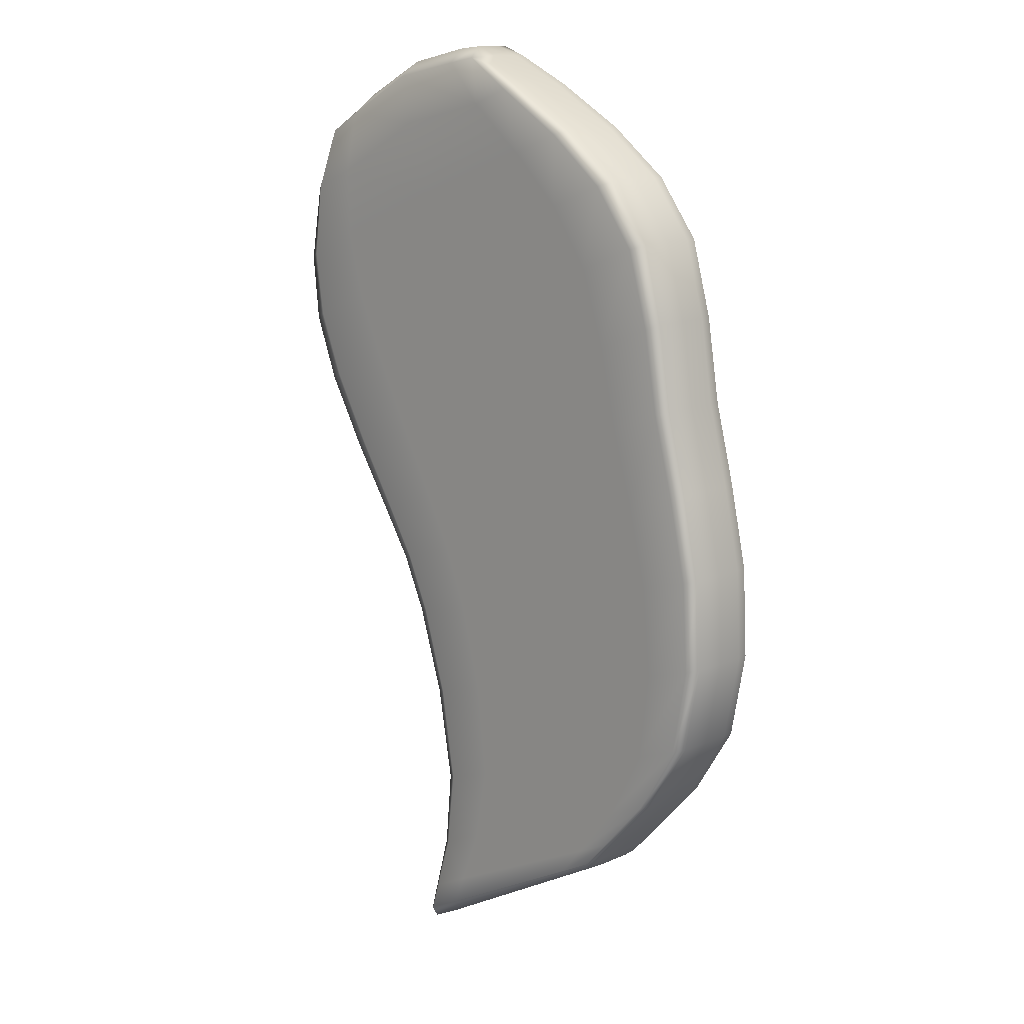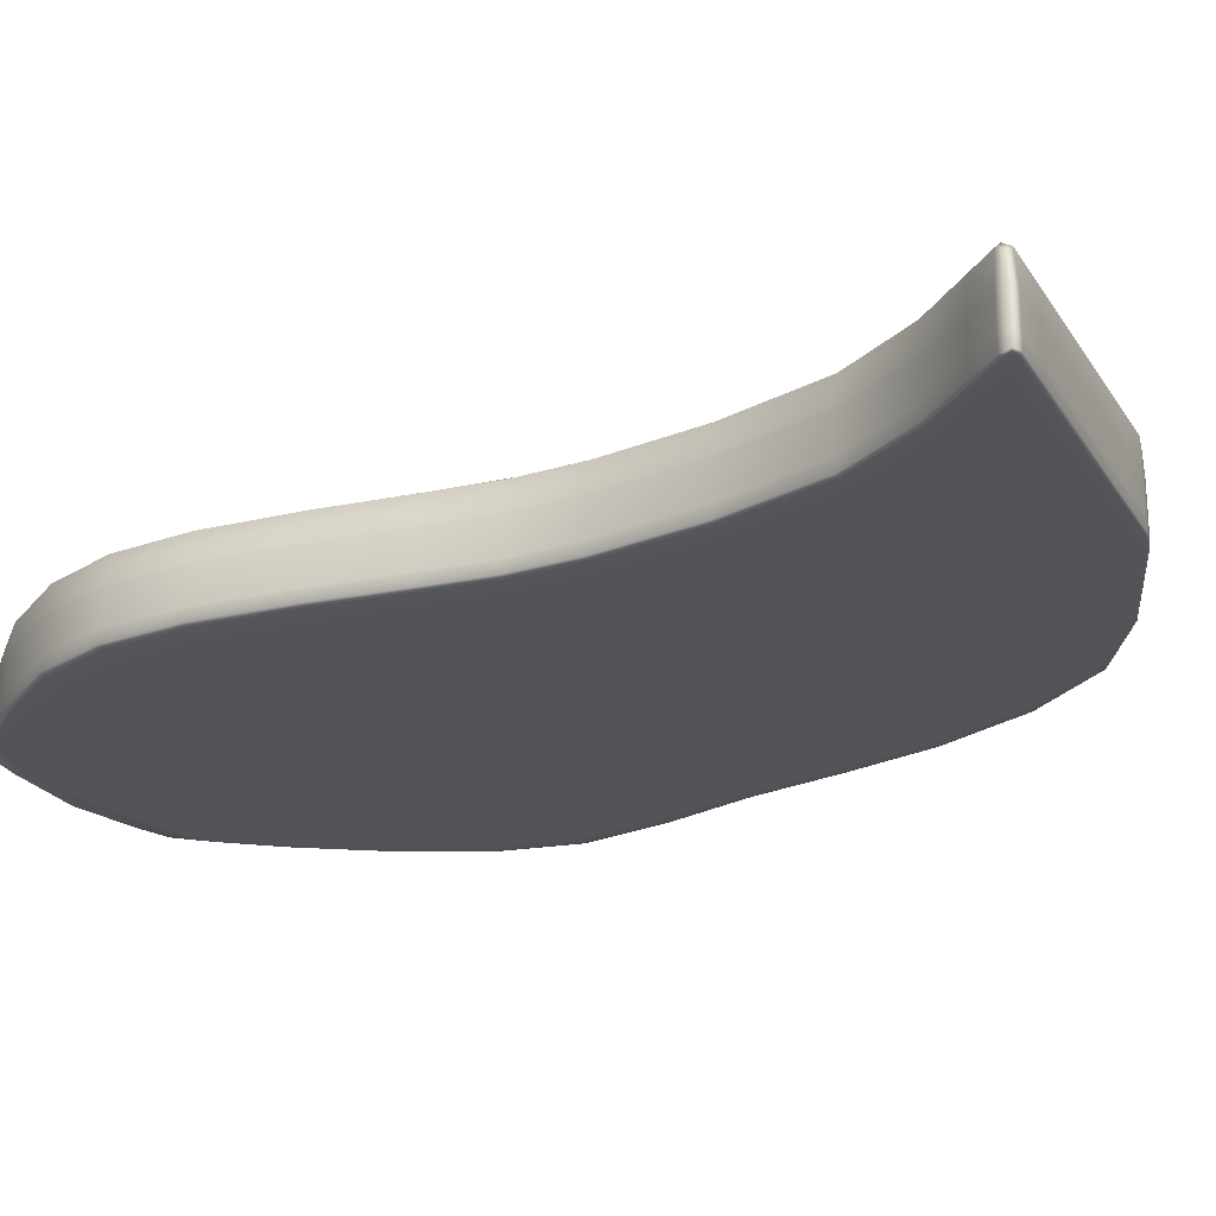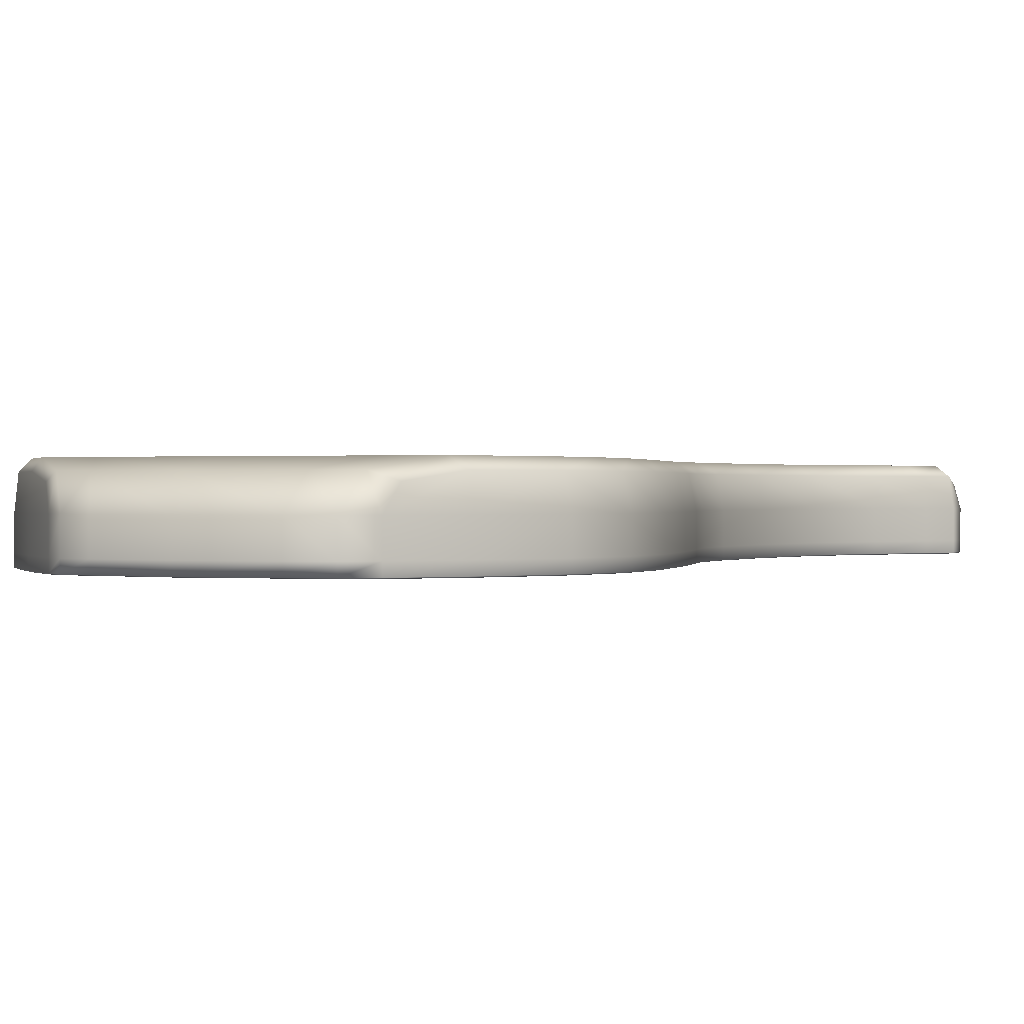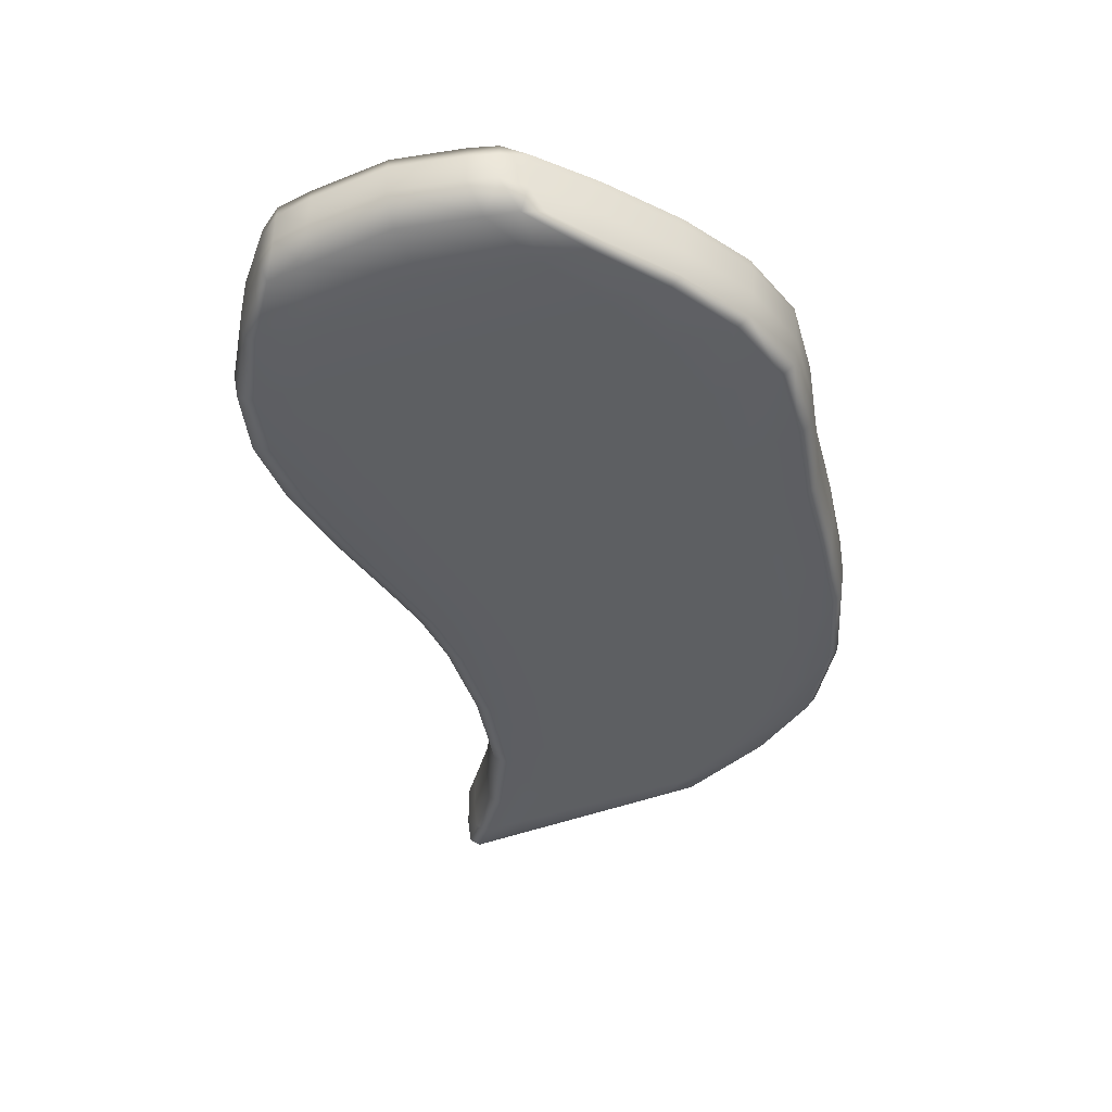
<metadata>
{"format":"obj","ext":"obj","renderer":"f3d","projection":"perspective","resolution":1024,"background":"white","views":[{"elev":12.7,"azim":-135.6,"up":"+Z"},{"elev":-23.4,"azim":142.1,"up":"+Y"},{"elev":0.4,"azim":42.9,"up":"+Y"},{"elev":50.4,"azim":-179.5,"up":"+Z"}]}
</metadata>
<code>
v 0.4434 0.01024 6.992
v 4.72 0.01024 5.403
v 0.4434 1.083 6.992
v 4.72 1.083 5.403
v -2.23 1.083 -7.306
v 1.978 1.083 -9.523
v -2.23 0.01024 -7.306
v 1.978 0.01024 -9.523
v -4.405 1.212 -4.533
v -4.405 0.00576 -4.533
v 1.441 0.00576 -6.495
v 1.441 1.212 -6.495
v -4.595 1.212 -1.499
v -4.595 0.00576 -1.499
v 2.208 0.00576 -3.298
v 2.208 1.212 -3.298
v -3.929 1.212 1.314
v -3.929 0.00576 1.314
v 3.172 0.00576 -1.493
v 3.172 1.212 -1.493
v -1.552 1.212 5.884
v -1.552 0.00576 5.884
v 5.215 0.00576 3.269
v 5.215 1.212 3.269
v 4.656 1.212 0.9489
v -3.333 1.212 4.059
v -3.333 0.00576 4.059
v 4.656 0.00576 0.9489
v 1.23 1.212 -9.176
v 1.23 0.00576 -9.176
v 0.3248 0 -6.121
v 0.9092 0 -2.955
v 1.816 0 -0.9572
v 3.131 0 1.543
v 3.923 0 3.768
v 3.917 0.00576 6.074
v 3.917 1.212 6.057
v 3.923 1.379 3.768
v 3.131 1.379 1.543
v 1.816 1.379 -0.9572
v 0.9092 1.379 -2.955
v 0.3248 1.379 -6.121
v -1.545 1.212 -7.699
v -1.545 0.00576 -7.699
v -3.492 0 -4.84
v -3.533 0 -1.78
v -2.82 0 0.8755
v -2.085 0 3.573
v -0.4948 0 5.475
v 1.304 0.00576 6.988
v 1.304 1.212 7.006
v -0.4948 1.379 5.475
v -2.085 1.379 3.573
v -2.82 1.379 0.8755
v -3.533 1.379 -1.78
v -3.492 1.379 -4.84
v -2.837 1.212 -6.654
v -2.837 0.00576 -6.654
v -2.108 0 -6.996
v 0.9417 0 -8.427
v 1.833 0.00576 -8.845
v 1.833 1.212 -8.845
v 0.9417 1.379 -8.427
v -2.108 1.379 -6.996
v -2.21 0.2069 -7.345
v -2.877 0.2069 -6.635
v -4.455 0.2069 -4.517
v -4.653 0.2069 -1.484
v -3.989 0.2069 1.338
v -3.401 0.2069 4.086
v -1.609 0.2069 5.906
v 0.6748 0.2069 7.136
v 1.569 0.2069 7.254
v 3.899 0.2069 6.425
v 4.688 0.2069 5.661
v 5.312 0.2069 3.231
v 4.771 0.2069 0.9043
v 3.273 0.2069 -1.533
v 2.305 0.2069 -3.324
v 1.524 0.2069 -6.523
v 1.9 0.2069 -8.876
v 2.042 0.2069 -9.608
v 1.259 0.2069 -9.251
v -1.489 0.2069 -7.769
v 1.564 0.00576 -7.859
v 1.19 0 -6.411
v 0.5078 0 -4.49
v 1.731 0.00576 -4.83
v 1.916 0 -3.221
v 1.32 0 -1.903
v 2.643 0.00576 -2.335
v 2.867 0 -1.373
v 2.474 0 0.2632
v 3.929 0.00576 -0.3234
v 4.313 0 1.082
v 3.629 0 2.665
v 5.095 0.00576 2.099
v 4.924 0 3.381
v 3.972 0 5.001
v 4.985 0.00576 4.602
v 4.51 0.00576 5.73
v 3.899 0.7126 6.425
v 4.427 0.2069 6.092
v 4.51 1.212 5.727
v 3.972 1.379 5.001
v 4.924 1.379 3.381
v 3.629 1.379 2.665
v 4.313 1.379 1.082
v 2.474 1.379 0.2632
v 2.867 1.379 -1.373
v 1.32 1.379 -1.903
v 1.916 1.379 -3.221
v 0.5078 1.379 -4.49
v 1.19 1.379 -6.411
v 0.5692 1.379 -7.458
v 1.633 1.379 -8.751
v -0.17 1.212 -8.431
v -0.1272 0.2069 -8.504
v -0.5965 0 -7.705
v -1.6 0 -5.475
v -1.331 0 -2.362
v -0.5224 0 -0.03277
v 0.5003 0 2.567
v 1.695 0 4.635
v 2.599 0.00576 6.757
v 2.723 0.2069 7.021
v 2.599 1.212 6.762
v 1.695 1.379 4.661
v 0.5003 1.379 2.567
v -0.5224 1.379 -0.03277
v -1.331 1.379 -2.362
v -1.6 1.379 -5.475
v -0.5965 1.379 -7.705
v -2.436 0.2069 -7.118
v -2.398 1.212 -7.137
v -2.1 0.00576 -7.403
v -1.715 0 -7.487
v -2.398 0.00576 -7.137
v -0.17 0.00576 -8.431
v 1.143 0 -8.95
v 1.859 0.00576 -9.511
v 1.979 0.00576 -9.378
v 2.041 0.2069 -9.41
v 1.979 1.212 -9.378
v 1.143 1.379 -8.95
v -1.715 1.379 -7.487
v -2.877 0.02304 -6.635
v -2.21 0.02304 -7.345
v -4.455 0.02304 -4.517
v -4.653 0.02304 -1.484
v -3.989 0.02304 1.338
v -3.401 0.02304 4.086
v -1.609 0.02304 5.906
v 0.6748 0.02304 7.136
v 1.569 0.02304 7.254
v 3.899 0.02304 6.425
v 4.688 0.02304 5.661
v 5.312 0.02304 3.231
v 4.771 0.02304 0.9043
v 3.273 0.02304 -1.533
v 2.305 0.02304 -3.324
v 1.524 0.02304 -6.523
v 1.9 0.02304 -8.876
v 2.042 0.02304 -9.608
v 1.259 0.02304 -9.251
v -1.489 0.02304 -7.769
v 1.102 0.2069 7.297
v 1.569 0.7126 7.254
v 0.7809 1.212 7.099
v 0.6748 0.7126 7.136
v 0.509 1.379 6.302
v -1.379 1.379 5.817
v -0.3195 1.212 6.617
v -2.1 1.212 -7.403
v -1.489 0.7126 -7.769
v -2.038 0.2069 -7.473
v -2.21 0.7126 -7.345
v -1.379 0 5.817
v 0.509 0 6.302
v 0.7809 0.00576 7.097
v -0.3195 0.00576 6.617
v 5.061 0.2069 4.574
v 5.312 0.7126 3.231
v 4.985 1.212 4.602
v 4.688 0.7126 5.661
v -0.3648 0.2069 6.634
v -1.609 0.7126 5.906
v -3.693 0.2069 -5.743
v -4.455 0.7126 -4.517
v -3.649 1.212 -5.761
v -2.877 0.7126 -6.635
v -2.718 0 -6.71
v -2.834 0 -6.088
v -4.255 0 -4.584
v -3.649 0.00576 -5.761
v 1.524 0.7126 -6.523
v 1.639 0.2069 -7.889
v 1.9 0.7126 -8.876
v 1.564 1.212 -7.859
v -4.255 1.379 -4.584
v -2.834 1.379 -6.088
v -2.718 1.379 -6.71
v -4.732 0.2069 -3.034
v -4.653 0.7126 -1.484
v -4.677 1.212 -3.049
v -3.676 0 -3.327
v -4.421 0 -1.545
v -4.677 0.00576 -3.049
v 2.305 0.7126 -3.324
v 1.823 0.2069 -4.855
v 1.731 1.212 -4.83
v -4.421 1.379 -1.545
v -3.676 1.379 -3.327
v -4.346 0.2069 -0.05412
v -3.989 0.7126 1.338
v -4.287 1.212 -0.07341
v -3.205 0 -0.4267
v -3.747 0 1.242
v -4.287 0.00576 -0.07341
v 3.273 0.7126 -1.533
v 2.742 0.2069 -2.368
v 2.643 1.212 -2.335
v -3.747 1.379 1.242
v -3.205 1.379 -0.4267
v -2.653 0.2069 5.093
v -2.587 1.212 5.068
v -3.401 0.7126 4.086
v -3.128 0 3.98
v -1.387 0 4.604
v -2.587 0.00576 5.068
v 5.205 0.2069 2.056
v 4.771 0.7126 0.9043
v 5.095 1.212 2.099
v -1.387 1.379 4.604
v -3.128 1.379 3.98
v -2.504 1.379 2.27
v -3.695 1.212 2.75
v -3.76 0.2069 2.776
v -2.504 0 2.27
v -3.695 0.00576 2.75
v 4.038 0.2069 -0.3674
v 3.929 1.212 -0.3234
v 1.859 1.212 -9.511
v 2.042 0.7126 -9.608
v 1.881 0.2069 -9.587
v 1.259 0.7126 -9.251
v 0.5692 0 -7.458
v 1.633 0 -8.751
v 1.102 0.7126 7.297
v -0.1838 1.379 6.565
v -2.038 0.7126 -7.473
v -0.1838 0 6.565
v 5.061 0.7126 4.574
v -0.3648 0.7126 6.634
v -3.693 0.7126 -5.743
v -3.515 0 -5.814
v 1.639 0.7126 -7.889
v -3.515 1.379 -5.814
v -4.732 0.7126 -3.034
v -4.513 0 -3.095
v 1.823 0.7126 -4.855
v -4.513 1.379 -3.095
v -4.346 0.7126 -0.05412
v -4.11 0 -0.1313
v 2.742 0.7126 -2.368
v -4.11 1.379 -0.1313
v -2.653 0.7126 5.093
v -2.39 0 4.992
v 5.205 0.7126 2.056
v -2.39 1.379 4.992
v -3.5 1.379 2.671
v -3.76 0.7126 2.776
v -3.5 0 2.671
v 4.038 0.7126 -0.3674
v 1.881 0.7126 -9.587
v 1.34 0 -7.769
v 1.456 0 -4.753
v 2.345 0 -2.238
v 3.602 0 -0.1914
v 4.765 0 2.226
v 4.757 0 4.689
v 4.427 0.7126 6.092
v 4.757 1.379 4.689
v 4.765 1.379 2.226
v 3.602 1.379 -0.1914
v 2.345 1.379 -2.238
v 1.456 1.379 -4.753
v 1.34 1.379 -7.769
v -0.1272 0.7126 -8.504
v -1.148 0 -6.767
v -1.603 0 -3.903
v -0.9624 0 -1.158
v -0.03744 0 1.275
v 1.099 0 3.643
v 2.225 0 5.902
v 2.723 0.7126 7.021
v 2.225 1.379 5.928
v 1.099 1.379 3.643
v -0.03744 1.379 1.275
v -0.9624 1.379 -1.158
v -1.603 1.379 -3.903
v -1.148 1.379 -6.767
v -2.436 0.7126 -7.118
v -2.286 0 -7.194
v -0.2985 0 -8.212
v 1.791 0 -9.282
v 2.041 0.7126 -9.41
v 1.791 1.379 -9.282
v -0.2985 1.379 -8.212
v -2.286 1.379 -7.194
v -2.436 0.02304 -7.118
v -3.693 0.02304 -5.743
v -4.732 0.02304 -3.034
v -4.346 0.02304 -0.05412
v -3.76 0.02304 2.776
v -2.653 0.02304 5.093
v -0.3648 0.02304 6.634
v 1.102 0.02304 7.297
v 2.723 0.02304 7.021
v 4.427 0.02304 6.092
v 5.061 0.02304 4.574
v 5.205 0.02304 2.056
v 4.038 0.02304 -0.3674
v 2.742 0.02304 -2.368
v 1.823 0.02304 -4.855
v 1.639 0.02304 -7.889
v 2.041 0.02304 -9.41
v 1.881 0.02304 -9.587
v -0.1272 0.02304 -8.504
v -2.038 0.02304 -7.473
f 72 167 249 170
f 167 73 168 249
f 249 168 51 169
f 170 249 169 3
f 3 169 250 173
f 169 51 171 250
f 250 171 52 172
f 173 250 172 21
f 5 174 251 177
f 174 43 175 251
f 251 175 84 176
f 177 251 176 65
f 22 178 252 181
f 178 49 179 252
f 252 179 50 180
f 181 252 180 1
f 75 182 253 185
f 182 76 183 253
f 253 183 24 184
f 185 253 184 4
f 71 186 254 187
f 186 72 170 254
f 254 170 3 173
f 187 254 173 21
f 66 188 255 191
f 188 67 189 255
f 255 189 9 190
f 191 255 190 57
f 58 192 256 195
f 192 59 193 256
f 256 193 45 194
f 195 256 194 10
f 12 196 257 199
f 196 80 197 257
f 257 197 81 198
f 199 257 198 62
f 9 200 258 190
f 200 56 201 258
f 258 201 64 202
f 190 258 202 57
f 67 203 259 189
f 203 68 204 259
f 259 204 13 205
f 189 259 205 9
f 10 194 260 208
f 194 45 206 260
f 260 206 46 207
f 208 260 207 14
f 16 209 261 211
f 209 79 210 261
f 261 210 80 196
f 211 261 196 12
f 13 212 262 205
f 212 55 213 262
f 262 213 56 200
f 205 262 200 9
f 68 214 263 204
f 214 69 215 263
f 263 215 17 216
f 204 263 216 13
f 14 207 264 219
f 207 46 217 264
f 264 217 47 218
f 219 264 218 18
f 20 220 265 222
f 220 78 221 265
f 265 221 79 209
f 222 265 209 16
f 17 223 266 216
f 223 54 224 266
f 266 224 55 212
f 216 266 212 13
f 70 225 267 227
f 225 71 187 267
f 267 187 21 226
f 227 267 226 26
f 27 228 268 230
f 228 48 229 268
f 268 229 49 178
f 230 268 178 22
f 24 183 269 233
f 183 76 231 269
f 269 231 77 232
f 233 269 232 25
f 21 172 270 226
f 172 52 234 270
f 270 234 53 235
f 226 270 235 26
f 26 235 271 237
f 235 53 236 271
f 271 236 54 223
f 237 271 223 17
f 69 238 272 215
f 238 70 227 272
f 272 227 26 237
f 215 272 237 17
f 18 218 273 240
f 218 47 239 273
f 273 239 48 228
f 240 273 228 27
f 25 232 274 242
f 232 77 241 274
f 274 241 78 220
f 242 274 220 20
f 29 243 275 246
f 243 6 244 275
f 275 244 82 245
f 246 275 245 83
f 31 247 276 86
f 247 60 248 276
f 276 248 61 85
f 86 276 85 11
f 32 87 277 89
f 87 31 86 277
f 277 86 11 88
f 89 277 88 15
f 33 90 278 92
f 90 32 89 278
f 278 89 15 91
f 92 278 91 19
f 34 93 279 95
f 93 33 92 279
f 279 92 19 94
f 95 279 94 28
f 35 96 280 98
f 96 34 95 280
f 280 95 28 97
f 98 280 97 23
f 36 99 281 101
f 99 35 98 281
f 281 98 23 100
f 101 281 100 2
f 37 102 282 104
f 102 74 103 282
f 282 103 75 185
f 104 282 185 4
f 38 105 283 106
f 105 37 104 283
f 283 104 4 184
f 106 283 184 24
f 39 107 284 108
f 107 38 106 284
f 284 106 24 233
f 108 284 233 25
f 40 109 285 110
f 109 39 108 285
f 285 108 25 242
f 110 285 242 20
f 41 111 286 112
f 111 40 110 286
f 286 110 20 222
f 112 286 222 16
f 42 113 287 114
f 113 41 112 287
f 287 112 16 211
f 114 287 211 12
f 63 115 288 116
f 115 42 114 288
f 288 114 12 199
f 116 288 199 62
f 43 117 289 175
f 117 29 246 289
f 289 246 83 118
f 175 289 118 84
f 45 193 290 120
f 193 59 119 290
f 290 119 60 247
f 120 290 247 31
f 46 206 291 121
f 206 45 120 291
f 291 120 31 87
f 121 291 87 32
f 47 217 292 122
f 217 46 121 292
f 292 121 32 90
f 122 292 90 33
f 48 239 293 123
f 239 47 122 293
f 293 122 33 93
f 123 293 93 34
f 49 229 294 124
f 229 48 123 294
f 294 123 34 96
f 124 294 96 35
f 50 179 295 125
f 179 49 124 295
f 295 124 35 99
f 125 295 99 36
f 51 168 296 127
f 168 73 126 296
f 296 126 74 102
f 127 296 102 37
f 52 171 297 128
f 171 51 127 297
f 297 127 37 105
f 128 297 105 38
f 53 234 298 129
f 234 52 128 298
f 298 128 38 107
f 129 298 107 39
f 54 236 299 130
f 236 53 129 299
f 299 129 39 109
f 130 299 109 40
f 55 224 300 131
f 224 54 130 300
f 300 130 40 111
f 131 300 111 41
f 56 213 301 132
f 213 55 131 301
f 301 131 41 113
f 132 301 113 42
f 64 201 302 133
f 201 56 132 302
f 302 132 42 115
f 133 302 115 63
f 65 134 303 177
f 134 66 191 303
f 303 191 57 135
f 177 303 135 5
f 7 136 304 138
f 136 44 137 304
f 304 137 59 192
f 138 304 192 58
f 60 119 305 140
f 119 59 137 305
f 305 137 44 139
f 140 305 139 30
f 61 248 306 142
f 248 60 140 306
f 306 140 30 141
f 142 306 141 8
f 62 198 307 144
f 198 81 143 307
f 307 143 82 244
f 144 307 244 6
f 29 145 308 243
f 145 63 116 308
f 308 116 62 144
f 243 308 144 6
f 43 146 309 117
f 146 64 133 309
f 309 133 63 145
f 117 309 145 29
f 57 202 310 135
f 202 64 146 310
f 310 146 43 174
f 135 310 174 5
f 7 138 311 148
f 138 58 147 311
f 311 147 66 134
f 148 311 134 65
f 58 195 312 147
f 195 10 149 312
f 312 149 67 188
f 147 312 188 66
f 10 208 313 149
f 208 14 150 313
f 313 150 68 203
f 149 313 203 67
f 14 219 314 150
f 219 18 151 314
f 314 151 69 214
f 150 314 214 68
f 18 240 315 151
f 240 27 152 315
f 315 152 70 238
f 151 315 238 69
f 27 230 316 152
f 230 22 153 316
f 316 153 71 225
f 152 316 225 70
f 22 181 317 153
f 181 1 154 317
f 317 154 72 186
f 153 317 186 71
f 1 180 318 154
f 180 50 155 318
f 318 155 73 167
f 154 318 167 72
f 74 126 319 156
f 126 73 155 319
f 319 155 50 125
f 156 319 125 36
f 75 103 320 157
f 103 74 156 320
f 320 156 36 101
f 157 320 101 2
f 2 100 321 157
f 100 23 158 321
f 321 158 76 182
f 157 321 182 75
f 77 231 322 159
f 231 76 158 322
f 322 158 23 97
f 159 322 97 28
f 78 241 323 160
f 241 77 159 323
f 323 159 28 94
f 160 323 94 19
f 79 221 324 161
f 221 78 160 324
f 324 160 19 91
f 161 324 91 15
f 80 210 325 162
f 210 79 161 325
f 325 161 15 88
f 162 325 88 11
f 81 197 326 163
f 197 80 162 326
f 326 162 11 85
f 163 326 85 61
f 82 143 327 164
f 143 81 163 327
f 327 163 61 142
f 164 327 142 8
f 83 245 328 165
f 245 82 164 328
f 328 164 8 141
f 165 328 141 30
f 84 118 329 166
f 118 83 165 329
f 329 165 30 139
f 166 329 139 44
f 65 176 330 148
f 176 84 166 330
f 330 166 44 136
f 148 330 136 7

</code>
